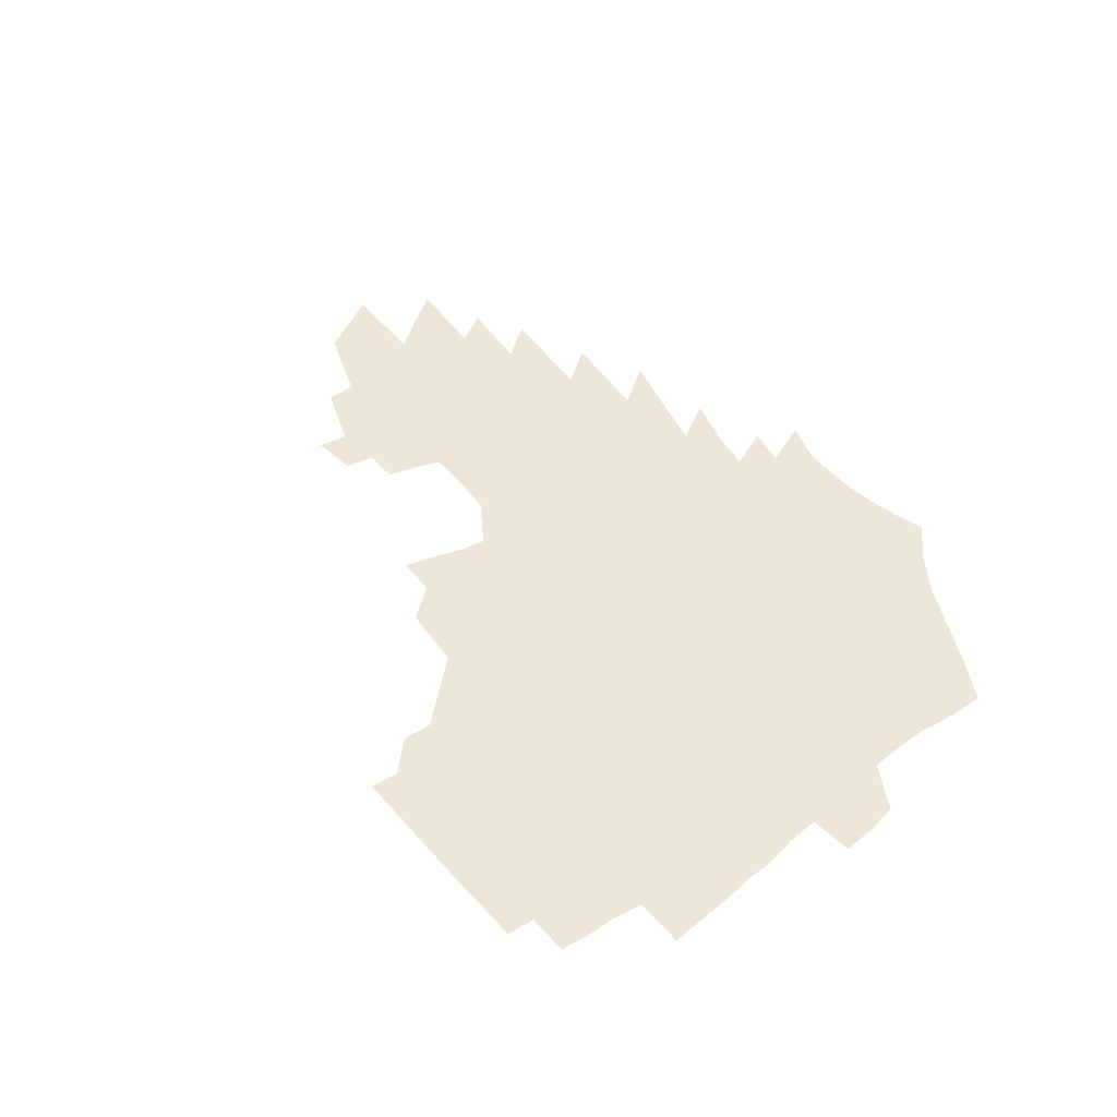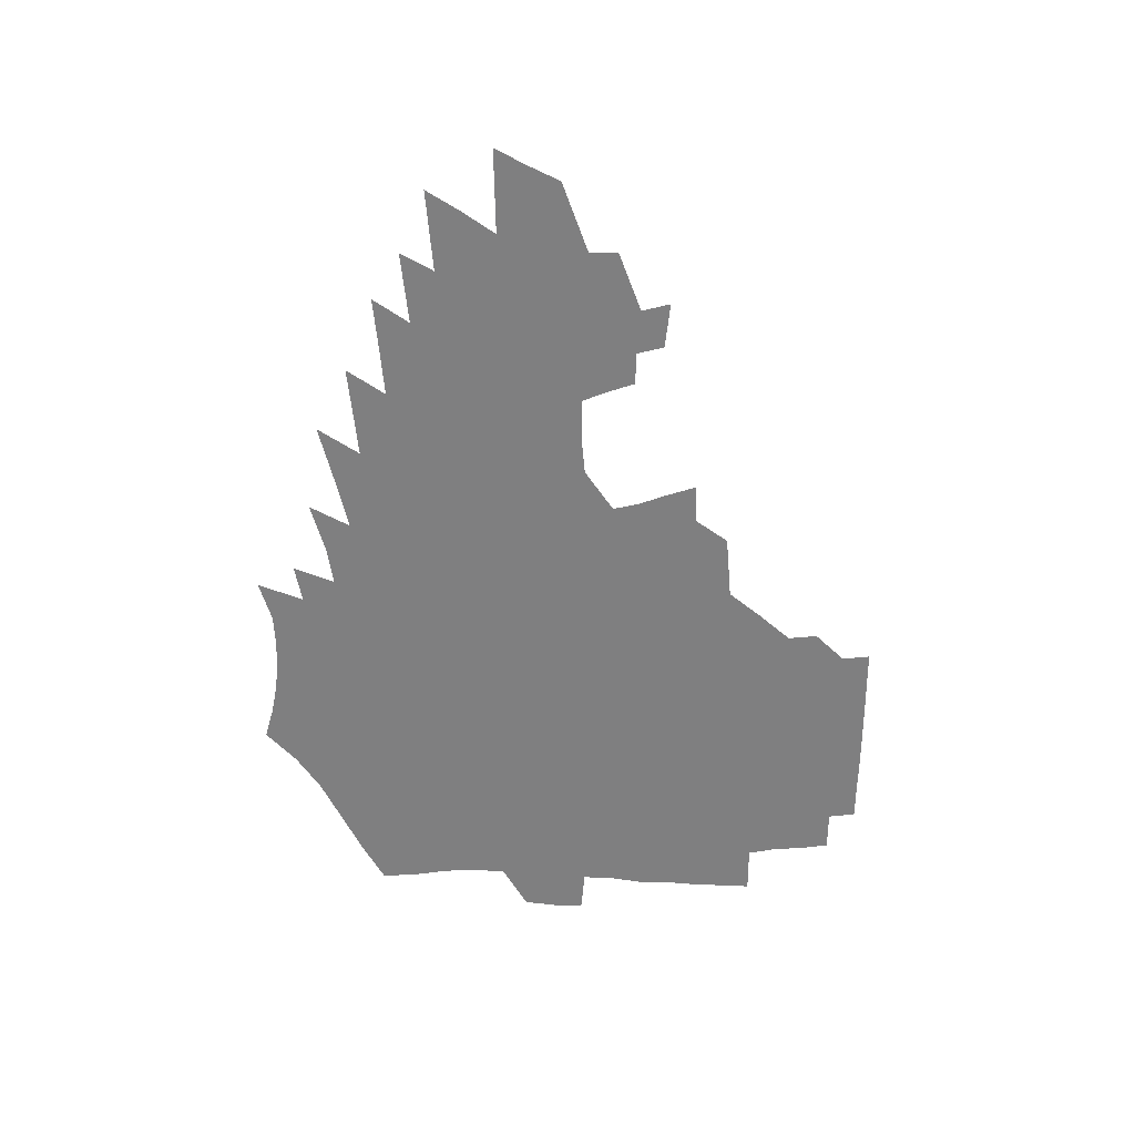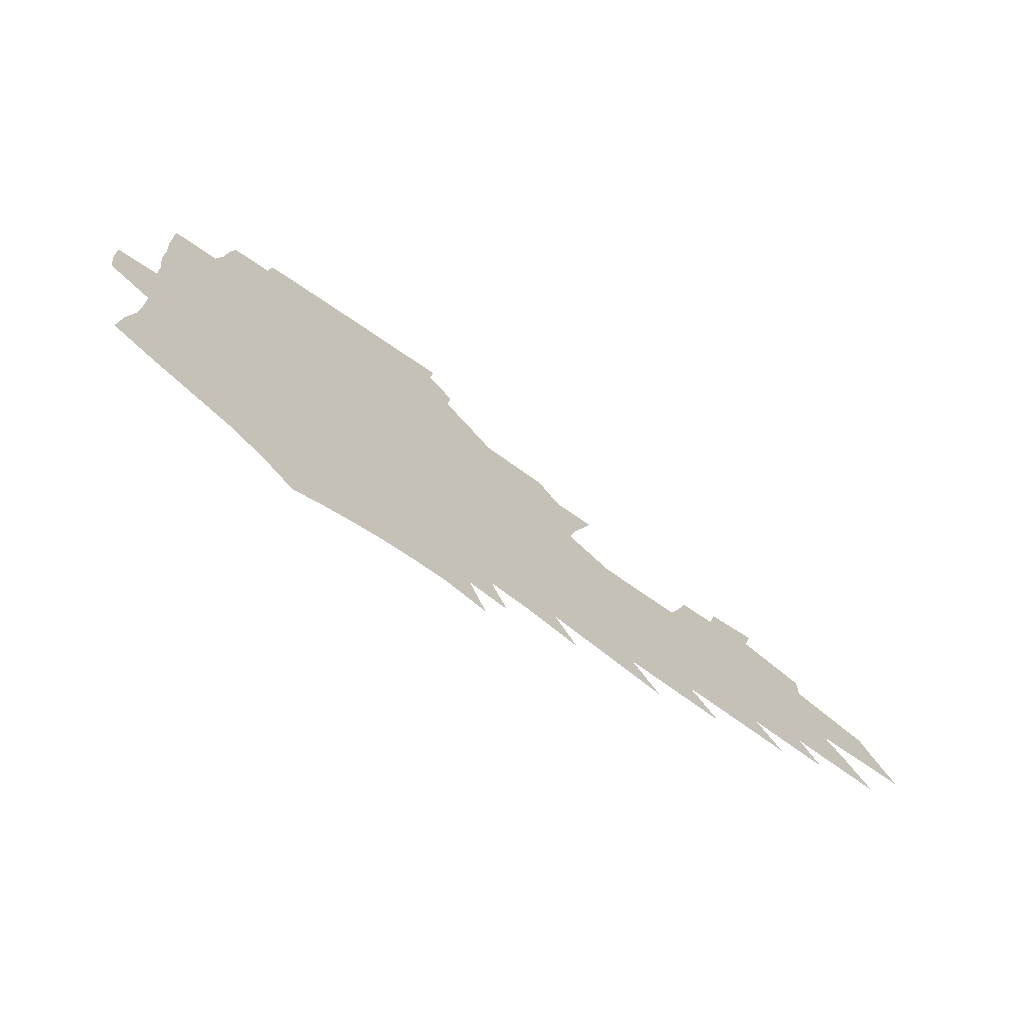
<metadata>
{"format":"obj","ext":"obj","renderer":"f3d","projection":"perspective","resolution":1024,"background":"white","views":[{"elev":49.6,"azim":-130.1,"up":"+Z"},{"elev":-59.7,"azim":89.1,"up":"+Z"},{"elev":-72.6,"azim":-34.2,"up":"+Y"}]}
</metadata>
<code>
v 187 249.6 0
v 185.1 264.7 0
v 184.6 279.9 0
v 204.3 171.4 0
v 205.4 188.3 0
v 208.3 205.7 0
v 208.8 221.5 0
v 208.5 236.7 0
v 206.4 251.5 0
v 205.7 266.5 0
v 205 281.4 0
v 204.5 296.4 0
v 202.2 311.5 0
v 202.2 326.5 0
v 200.9 341.5 0
v 200.5 356.4 0
v 200 371.2 0
v 224.4 159.7 0
v 223.8 175.8 0
v 225.6 192.7 0
v 226.6 208.7 0
v 228.9 224.7 0
v 229.1 239.2 0
v 226 253.5 0
v 225.2 268.1 0
v 224.1 282.7 0
v 223.5 297.5 0
v 222.9 312.3 0
v 221.9 327.2 0
v 222.2 341.9 0
v 223.2 356.4 0
v 223.2 370.9 0
v 226 385 0
v 227 399 0
v 229.1 412.6 0
v 245.1 149.1 0
v 242.4 164 0
v 242.8 180.2 0
v 242.8 195.7 0
v 243.3 211.1 0
v 243.9 226 0
v 245.6 241.1 0
v 242.9 255 0
v 241.1 269.3 0
v 240.2 283.8 0
v 241.2 298.4 0
v 239.8 313.1 0
v 239.6 327.8 0
v 240.8 342.4 0
v 241.7 356.8 0
v 242.3 371.1 0
v 244.1 385.2 0
v 245.9 399.1 0
v 248.5 412.5 0
v 250.3 425.7 0
v 264.8 138.9 0
v 263.3 154.5 0
v 261.8 169.5 0
v 260.6 184.2 0
v 260.3 199.1 0
v 259.7 213.6 0
v 259.4 227.9 0
v 259.7 242.3 0
v 258.3 256.2 0
v 256.9 270.4 0
v 256.2 284.8 0
v 255.4 299.3 0
v 255.4 313.8 0
v 256.5 328.4 0
v 257.1 342.8 0
v 258.3 357.1 0
v 258.9 371.3 0
v 260.3 385.4 0
v 262.5 399.2 0
v 264.5 412.6 0
v 266.6 425.7 0
v 281.9 127 0
v 281.7 144.8 0
v 280 159.4 0
v 278 173.4 0
v 277.2 187.9 0
v 275.7 201.7 0
v 275.3 215.8 0
v 274.6 229.6 0
v 273.8 243.4 0
v 272.4 257.2 0
v 271.1 271.3 0
v 270.3 285.5 0
v 270.3 299.9 0
v 270.4 314.3 0
v 271.4 328.8 0
v 271.9 343.1 0
v 272.4 357.3 0
v 274.3 371.5 0
v 275.4 385.4 0
v 278 399.3 0
v 279.3 412.6 0
v 281.9 425.8 0
v 297.5 112 0
v 297.1 132.3 0
v 295.8 148.3 0
v 294 162.4 0
v 293 177 0
v 291.6 190.5 0
v 290.5 204.1 0
v 289.7 217.6 0
v 289.1 231.1 0
v 287.7 244.4 0
v 286.4 258 0
v 285 272 0
v 284.9 286.1 0
v 284.6 300.3 0
v 284.8 314.6 0
v 285.6 328.9 0
v 286.4 343.2 0
v 287.7 357.5 0
v 288.6 371.6 0
v 290.6 385.6 0
v 291.9 399.2 0
v 293.9 412.7 0
v 295.5 425.7 0
v 312.1 116 0
v 310.8 136.1 0
v 309.2 151.1 0
v 307.5 165 0
v 306.2 179.1 0
v 305.1 192.7 0
v 303.7 205.7 0
v 303.5 219.3 0
v 303.1 232.3 0
v 301.5 245.2 0
v 300 258.7 0
v 298.9 272.5 0
v 298.8 286.4 0
v 298.5 300.6 0
v 299.2 314.8 0
v 299.6 329 0
v 300.7 343.2 0
v 301.8 357.3 0
v 302.9 371.4 0
v 304.5 385.4 0
v 305.7 399 0
v 307.7 412.5 0
v 309.2 425.6 0
v 326.2 118.7 0
v 323.9 137.6 0
v 322 152.7 0
v 320.3 167.1 0
v 319 181.1 0
v 317.8 194.4 0
v 316.9 207.5 0
v 316.3 220.5 0
v 316 233.2 0
v 314.8 245.7 0
v 313.6 258.9 0
v 312.5 272.7 0
v 312.2 286.7 0
v 312.2 300.8 0
v 312.8 314.8 0
v 313.6 328.9 0
v 314.5 342.9 0
v 315.8 357 0
v 316.9 371 0
v 318.4 385.2 0
v 319.9 398.8 0
v 321.4 412.2 0
v 322.9 425.4 0
v 340.1 120.3 0
v 337 138.3 0
v 334.8 153.3 0
v 332.9 168.1 0
v 331.3 182.5 0
v 330.1 195.5 0
v 329.1 208.5 0
v 328.4 221.2 0
v 328 233.9 0
v 327.2 246.2 0
v 326.6 258.9 0
v 325.7 272.8 0
v 325.3 287.2 0
v 325.7 300.8 0
v 326.4 314.5 0
v 327.4 328.5 0
v 328.5 342.5 0
v 329.7 356.5 0
v 331.1 370.5 0
v 332.5 384.6 0
v 334 398.3 0
v 335.4 411.8 0
v 336.7 425.1 0
v 354.4 120.3 0
v 350.5 138.4 0
v 347.7 154.1 0
v 345.7 168.4 0
v 343.7 183 0
v 342.3 196.3 0
v 341.2 209.2 0
v 340.3 222 0
v 339.7 234.4 0
v 339.3 246.5 0
v 338.9 259.1 0
v 338.5 272.6 0
v 338.4 286.8 0
v 339 300.3 0
v 340 313.9 0
v 341.3 327.7 0
v 342.5 341.7 0
v 344 355.7 0
v 345.6 369.7 0
v 347 383.7 0
v 348 397.8 0
v 349.6 411.4 0
v 351.2 424.9 0
v 369.4 119.4 0
v 364.7 137.9 0
v 361 154.2 0
v 358.5 168.8 0
v 356 183.6 0
v 354.7 196.3 0
v 353.3 209.5 0
v 352.2 222.4 0
v 351.5 234.9 0
v 351.1 246.8 0
v 351 259 0
v 351.2 272.2 0
v 351.6 285.6 0
v 352.4 299.2 0
v 353.7 312.8 0
v 355.2 326.8 0
v 356.7 340.6 0
v 358.4 354.6 0
v 360.2 368.6 0
v 361.7 382.7 0
v 363.2 396.9 0
v 389.1 113.1 0
v 381 135.4 0
v 374.8 154.3 0
v 371.7 169 0
v 369 183.3 0
v 366.8 197.2 0
v 365.5 209.8 0
v 364 223 0
v 363.1 235.1 0
v 362.7 246.9 0
v 363 258.9 0
v 363.6 271.6 0
v 364.4 284.5 0
v 365.6 297.7 0
v 367.1 311.5 0
v 368.9 325.5 0
v 370.9 339.3 0
v 372.8 353.1 0
v 374.9 367.1 0
v 399.3 131.5 0
v 391.6 151.6 0
v 385.5 168.7 0
v 382.5 182.8 0
v 380.3 196.5 0
v 377.8 210.1 0
v 375.8 223.2 0
v 374.8 235.2 0
v 374.6 246.9 0
v 374.9 258.7 0
v 375.8 270.8 0
v 376.9 283.3 0
v 378.5 296.5 0
v 380.4 310 0
v 382.6 323.9 0
v 384.9 337.5 0
v 387.5 351.3 0
v 409.5 148.5 0
v 402.7 165.7 0
v 399.1 180.2 0
v 396 194.3 0
v 392.2 208.8 0
v 389.5 222.1 0
v 388.9 234.2 0
v 387.8 246.4 0
v 387.5 258.4 0
v 388.4 270.3 0
v 389.8 282.7 0
v 391.3 295.3 0
v 393.8 308.6 0
v 396.1 321.9 0
v 399 335.6 0
v 402.9 349.7 0
v 434.4 141 0
v 424.1 160.7 0
v 416.7 177.5 0
v 414 191.3 0
v 408.5 206.6 0
v 403.4 221.3 0
v 402.4 233.5 0
v 401.6 245.7 0
v 401.7 257.7 0
v 402.1 269.7 0
v 402.8 281.8 0
v 404.5 294.1 0
v 407.6 307.1 0
v 410 320.2 0
v 413.6 333.8 0
v 418.4 348.1 0
v 448.8 154.4 0
v 440.7 171.7 0
v 435.1 187.1 0
v 428 203.1 0
v 420.1 219.4 0
v 416.9 232.6 0
v 415.4 244.9 0
v 416.2 256.7 0
v 416.3 268.7 0
v 416.7 280.7 0
v 419.2 292.9 0
v 422 305.5 0
v 425.4 318.6 0
v 429.5 332.2 0
v 477.2 146.6 0
v 464.3 167.1 0
v 455.9 183.9 0
v 449.7 199.1 0
v 440.5 216 0
v 434.5 230.6 0
v 432.5 243.2 0
v 432.6 255.3 0
v 432 267.4 0
v 433.9 279.2 0
v 435.6 290.9 0
v 438.7 303.6 0
v 443.7 317.2 0
v 448.2 331 0
v 485.7 164.5 0
v 475.9 182 0
v 467.8 198 0
v 461.4 212.8 0
v 453.4 228.4 0
v 449.6 241.7 0
v 450.7 253.5 0
v 452.2 265.2 0
v 455.8 276.6 0
v 508.7 161.7 0
v 496.4 180.6 0
v 487.3 196.9 0
v 477.7 213.1 0
v 471.5 227.1 0
v 467.1 240.2 0
v 466 252 0
v 467.4 263.4 0
v 472.3 274.8 0
v 519.5 178.1 0
v 510.4 194.6 0
v 502.6 210 0
v 495.2 224.5 0
v 491.2 237.7 0
v 488.7 250.2 0
v 489.6 262.1 0
v 494.1 274.1 0
v 499.2 286.7 0
v 503.7 299.6 0
v 545.2 175.2 0
v 533.4 193 0
v 529.7 207.3 0
v 521.6 222.3 0
v 517.7 235.9 0
v 516.3 248.9 0
v 516 261.7 0
v 515.1 274.3 0
v 516.5 286.8 0
v 519.4 299.6 0
v 522.8 312.8 0
v 568.2 188.6 0
v 559.6 204.8 0
v 552.7 220 0
v 547 234.5 0
v 544.5 248.2 0
v 542.5 261.7 0
v 540.8 274.9 0
v 541.6 288.1 0
v 541.2 301.2 0
v 544.9 315 0
v 598.9 200.8 0
v 588.9 217.5 0
v 578.2 233.5 0
v 574.5 248 0
v 571.3 262.1 0
v 569.9 276 0
v 570.1 289.9 0
v 619 232.1 0
v 611 247.8 0
v 603.8 263 0
f 8 9 1
f 1 9 2
f 9 10 2
f 2 10 3
f 10 11 3
f 18 19 4
f 4 19 5
f 19 20 5
f 5 20 6
f 20 21 6
f 6 21 7
f 21 22 7
f 7 22 8
f 22 23 8
f 8 23 9
f 23 24 9
f 9 24 10
f 24 25 10
f 10 25 11
f 25 26 11
f 11 26 12
f 26 27 12
f 12 27 13
f 27 28 13
f 13 28 14
f 28 29 14
f 14 29 15
f 29 30 15
f 15 30 16
f 30 31 16
f 16 31 17
f 31 32 17
f 36 37 18
f 18 37 19
f 37 38 19
f 19 38 20
f 38 39 20
f 20 39 21
f 39 40 21
f 21 40 22
f 40 41 22
f 22 41 23
f 41 42 23
f 23 42 24
f 42 43 24
f 24 43 25
f 43 44 25
f 25 44 26
f 44 45 26
f 26 45 27
f 45 46 27
f 27 46 28
f 46 47 28
f 28 47 29
f 47 48 29
f 29 48 30
f 48 49 30
f 30 49 31
f 49 50 31
f 31 50 32
f 50 51 32
f 32 51 33
f 51 52 33
f 33 52 34
f 52 53 34
f 34 53 35
f 53 54 35
f 56 57 36
f 36 57 37
f 57 58 37
f 37 58 38
f 58 59 38
f 38 59 39
f 59 60 39
f 39 60 40
f 60 61 40
f 40 61 41
f 61 62 41
f 41 62 42
f 62 63 42
f 42 63 43
f 63 64 43
f 43 64 44
f 64 65 44
f 44 65 45
f 65 66 45
f 45 66 46
f 66 67 46
f 46 67 47
f 67 68 47
f 47 68 48
f 68 69 48
f 48 69 49
f 69 70 49
f 49 70 50
f 70 71 50
f 50 71 51
f 71 72 51
f 51 72 52
f 72 73 52
f 52 73 53
f 73 74 53
f 53 74 54
f 74 75 54
f 54 75 55
f 75 76 55
f 77 78 56
f 56 78 57
f 78 79 57
f 57 79 58
f 79 80 58
f 58 80 59
f 80 81 59
f 59 81 60
f 81 82 60
f 60 82 61
f 82 83 61
f 61 83 62
f 83 84 62
f 62 84 63
f 84 85 63
f 63 85 64
f 85 86 64
f 64 86 65
f 86 87 65
f 65 87 66
f 87 88 66
f 66 88 67
f 88 89 67
f 67 89 68
f 89 90 68
f 68 90 69
f 90 91 69
f 69 91 70
f 91 92 70
f 70 92 71
f 92 93 71
f 71 93 72
f 93 94 72
f 72 94 73
f 94 95 73
f 73 95 74
f 95 96 74
f 74 96 75
f 96 97 75
f 75 97 76
f 97 98 76
f 99 100 77
f 77 100 78
f 100 101 78
f 78 101 79
f 101 102 79
f 79 102 80
f 102 103 80
f 80 103 81
f 103 104 81
f 81 104 82
f 104 105 82
f 82 105 83
f 105 106 83
f 83 106 84
f 106 107 84
f 84 107 85
f 107 108 85
f 85 108 86
f 108 109 86
f 86 109 87
f 109 110 87
f 87 110 88
f 110 111 88
f 88 111 89
f 111 112 89
f 89 112 90
f 112 113 90
f 90 113 91
f 113 114 91
f 91 114 92
f 114 115 92
f 92 115 93
f 115 116 93
f 93 116 94
f 116 117 94
f 94 117 95
f 117 118 95
f 95 118 96
f 118 119 96
f 96 119 97
f 119 120 97
f 97 120 98
f 120 121 98
f 99 122 100
f 122 123 100
f 100 123 101
f 123 124 101
f 101 124 102
f 124 125 102
f 102 125 103
f 125 126 103
f 103 126 104
f 126 127 104
f 104 127 105
f 127 128 105
f 105 128 106
f 128 129 106
f 106 129 107
f 129 130 107
f 107 130 108
f 130 131 108
f 108 131 109
f 131 132 109
f 109 132 110
f 132 133 110
f 110 133 111
f 133 134 111
f 111 134 112
f 134 135 112
f 112 135 113
f 135 136 113
f 113 136 114
f 136 137 114
f 114 137 115
f 137 138 115
f 115 138 116
f 138 139 116
f 116 139 117
f 139 140 117
f 117 140 118
f 140 141 118
f 118 141 119
f 141 142 119
f 119 142 120
f 142 143 120
f 120 143 121
f 143 144 121
f 122 145 123
f 145 146 123
f 123 146 124
f 146 147 124
f 124 147 125
f 147 148 125
f 125 148 126
f 148 149 126
f 126 149 127
f 149 150 127
f 127 150 128
f 150 151 128
f 128 151 129
f 151 152 129
f 129 152 130
f 152 153 130
f 130 153 131
f 153 154 131
f 131 154 132
f 154 155 132
f 132 155 133
f 155 156 133
f 133 156 134
f 156 157 134
f 134 157 135
f 157 158 135
f 135 158 136
f 158 159 136
f 136 159 137
f 159 160 137
f 137 160 138
f 160 161 138
f 138 161 139
f 161 162 139
f 139 162 140
f 162 163 140
f 140 163 141
f 163 164 141
f 141 164 142
f 164 165 142
f 142 165 143
f 165 166 143
f 143 166 144
f 166 167 144
f 145 168 146
f 168 169 146
f 146 169 147
f 169 170 147
f 147 170 148
f 170 171 148
f 148 171 149
f 171 172 149
f 149 172 150
f 172 173 150
f 150 173 151
f 173 174 151
f 151 174 152
f 174 175 152
f 152 175 153
f 175 176 153
f 153 176 154
f 176 177 154
f 154 177 155
f 177 178 155
f 155 178 156
f 178 179 156
f 156 179 157
f 179 180 157
f 157 180 158
f 180 181 158
f 158 181 159
f 181 182 159
f 159 182 160
f 182 183 160
f 160 183 161
f 183 184 161
f 161 184 162
f 184 185 162
f 162 185 163
f 185 186 163
f 163 186 164
f 186 187 164
f 164 187 165
f 187 188 165
f 165 188 166
f 188 189 166
f 166 189 167
f 189 190 167
f 168 191 169
f 191 192 169
f 169 192 170
f 192 193 170
f 170 193 171
f 193 194 171
f 171 194 172
f 194 195 172
f 172 195 173
f 195 196 173
f 173 196 174
f 196 197 174
f 174 197 175
f 197 198 175
f 175 198 176
f 198 199 176
f 176 199 177
f 199 200 177
f 177 200 178
f 200 201 178
f 178 201 179
f 201 202 179
f 179 202 180
f 202 203 180
f 180 203 181
f 203 204 181
f 181 204 182
f 204 205 182
f 182 205 183
f 205 206 183
f 183 206 184
f 206 207 184
f 184 207 185
f 207 208 185
f 185 208 186
f 208 209 186
f 186 209 187
f 209 210 187
f 187 210 188
f 210 211 188
f 188 211 189
f 211 212 189
f 189 212 190
f 212 213 190
f 191 214 192
f 214 215 192
f 192 215 193
f 215 216 193
f 193 216 194
f 216 217 194
f 194 217 195
f 217 218 195
f 195 218 196
f 218 219 196
f 196 219 197
f 219 220 197
f 197 220 198
f 220 221 198
f 198 221 199
f 221 222 199
f 199 222 200
f 222 223 200
f 200 223 201
f 223 224 201
f 201 224 202
f 224 225 202
f 202 225 203
f 225 226 203
f 203 226 204
f 226 227 204
f 204 227 205
f 227 228 205
f 205 228 206
f 228 229 206
f 206 229 207
f 229 230 207
f 207 230 208
f 230 231 208
f 208 231 209
f 231 232 209
f 209 232 210
f 232 233 210
f 210 233 211
f 233 234 211
f 211 234 212
f 214 235 215
f 235 236 215
f 215 236 216
f 236 237 216
f 216 237 217
f 237 238 217
f 217 238 218
f 238 239 218
f 218 239 219
f 239 240 219
f 219 240 220
f 240 241 220
f 220 241 221
f 241 242 221
f 221 242 222
f 242 243 222
f 222 243 223
f 243 244 223
f 223 244 224
f 244 245 224
f 224 245 225
f 245 246 225
f 225 246 226
f 246 247 226
f 226 247 227
f 247 248 227
f 227 248 228
f 248 249 228
f 228 249 229
f 249 250 229
f 229 250 230
f 250 251 230
f 230 251 231
f 251 252 231
f 231 252 232
f 252 253 232
f 232 253 233
f 236 254 237
f 254 255 237
f 237 255 238
f 255 256 238
f 238 256 239
f 256 257 239
f 239 257 240
f 257 258 240
f 240 258 241
f 258 259 241
f 241 259 242
f 259 260 242
f 242 260 243
f 260 261 243
f 243 261 244
f 261 262 244
f 244 262 245
f 262 263 245
f 245 263 246
f 263 264 246
f 246 264 247
f 264 265 247
f 247 265 248
f 265 266 248
f 248 266 249
f 266 267 249
f 249 267 250
f 267 268 250
f 250 268 251
f 268 269 251
f 251 269 252
f 269 270 252
f 252 270 253
f 255 271 256
f 271 272 256
f 256 272 257
f 272 273 257
f 257 273 258
f 273 274 258
f 258 274 259
f 274 275 259
f 259 275 260
f 275 276 260
f 260 276 261
f 276 277 261
f 261 277 262
f 277 278 262
f 262 278 263
f 278 279 263
f 263 279 264
f 279 280 264
f 264 280 265
f 280 281 265
f 265 281 266
f 281 282 266
f 266 282 267
f 282 283 267
f 267 283 268
f 283 284 268
f 268 284 269
f 284 285 269
f 269 285 270
f 285 286 270
f 271 287 272
f 287 288 272
f 272 288 273
f 288 289 273
f 273 289 274
f 289 290 274
f 274 290 275
f 290 291 275
f 275 291 276
f 291 292 276
f 276 292 277
f 292 293 277
f 277 293 278
f 293 294 278
f 278 294 279
f 294 295 279
f 279 295 280
f 295 296 280
f 280 296 281
f 296 297 281
f 281 297 282
f 297 298 282
f 282 298 283
f 298 299 283
f 283 299 284
f 299 300 284
f 284 300 285
f 300 301 285
f 285 301 286
f 301 302 286
f 288 303 289
f 303 304 289
f 289 304 290
f 304 305 290
f 290 305 291
f 305 306 291
f 291 306 292
f 306 307 292
f 292 307 293
f 307 308 293
f 293 308 294
f 308 309 294
f 294 309 295
f 309 310 295
f 295 310 296
f 310 311 296
f 296 311 297
f 311 312 297
f 297 312 298
f 312 313 298
f 298 313 299
f 313 314 299
f 299 314 300
f 314 315 300
f 300 315 301
f 315 316 301
f 301 316 302
f 303 317 304
f 317 318 304
f 304 318 305
f 318 319 305
f 305 319 306
f 319 320 306
f 306 320 307
f 320 321 307
f 307 321 308
f 321 322 308
f 308 322 309
f 322 323 309
f 309 323 310
f 323 324 310
f 310 324 311
f 324 325 311
f 311 325 312
f 325 326 312
f 312 326 313
f 326 327 313
f 313 327 314
f 327 328 314
f 314 328 315
f 328 329 315
f 315 329 316
f 329 330 316
f 318 331 319
f 331 332 319
f 319 332 320
f 332 333 320
f 320 333 321
f 333 334 321
f 321 334 322
f 334 335 322
f 322 335 323
f 335 336 323
f 323 336 324
f 336 337 324
f 324 337 325
f 337 338 325
f 325 338 326
f 338 339 326
f 326 339 327
f 331 340 332
f 340 341 332
f 332 341 333
f 341 342 333
f 333 342 334
f 342 343 334
f 334 343 335
f 343 344 335
f 335 344 336
f 344 345 336
f 336 345 337
f 345 346 337
f 337 346 338
f 346 347 338
f 338 347 339
f 347 348 339
f 341 349 342
f 349 350 342
f 342 350 343
f 350 351 343
f 343 351 344
f 351 352 344
f 344 352 345
f 352 353 345
f 345 353 346
f 353 354 346
f 346 354 347
f 354 355 347
f 347 355 348
f 355 356 348
f 349 359 350
f 359 360 350
f 350 360 351
f 360 361 351
f 351 361 352
f 361 362 352
f 352 362 353
f 362 363 353
f 353 363 354
f 363 364 354
f 354 364 355
f 364 365 355
f 355 365 356
f 365 366 356
f 356 366 357
f 366 367 357
f 357 367 358
f 367 368 358
f 360 370 361
f 370 371 361
f 361 371 362
f 371 372 362
f 362 372 363
f 372 373 363
f 363 373 364
f 373 374 364
f 364 374 365
f 374 375 365
f 365 375 366
f 375 376 366
f 366 376 367
f 376 377 367
f 367 377 368
f 377 378 368
f 368 378 369
f 378 379 369
f 371 380 372
f 380 381 372
f 372 381 373
f 381 382 373
f 373 382 374
f 382 383 374
f 374 383 375
f 383 384 375
f 375 384 376
f 384 385 376
f 376 385 377
f 385 386 377
f 377 386 378
f 382 387 383
f 387 388 383
f 383 388 384
f 388 389 384
f 384 389 385

</code>
